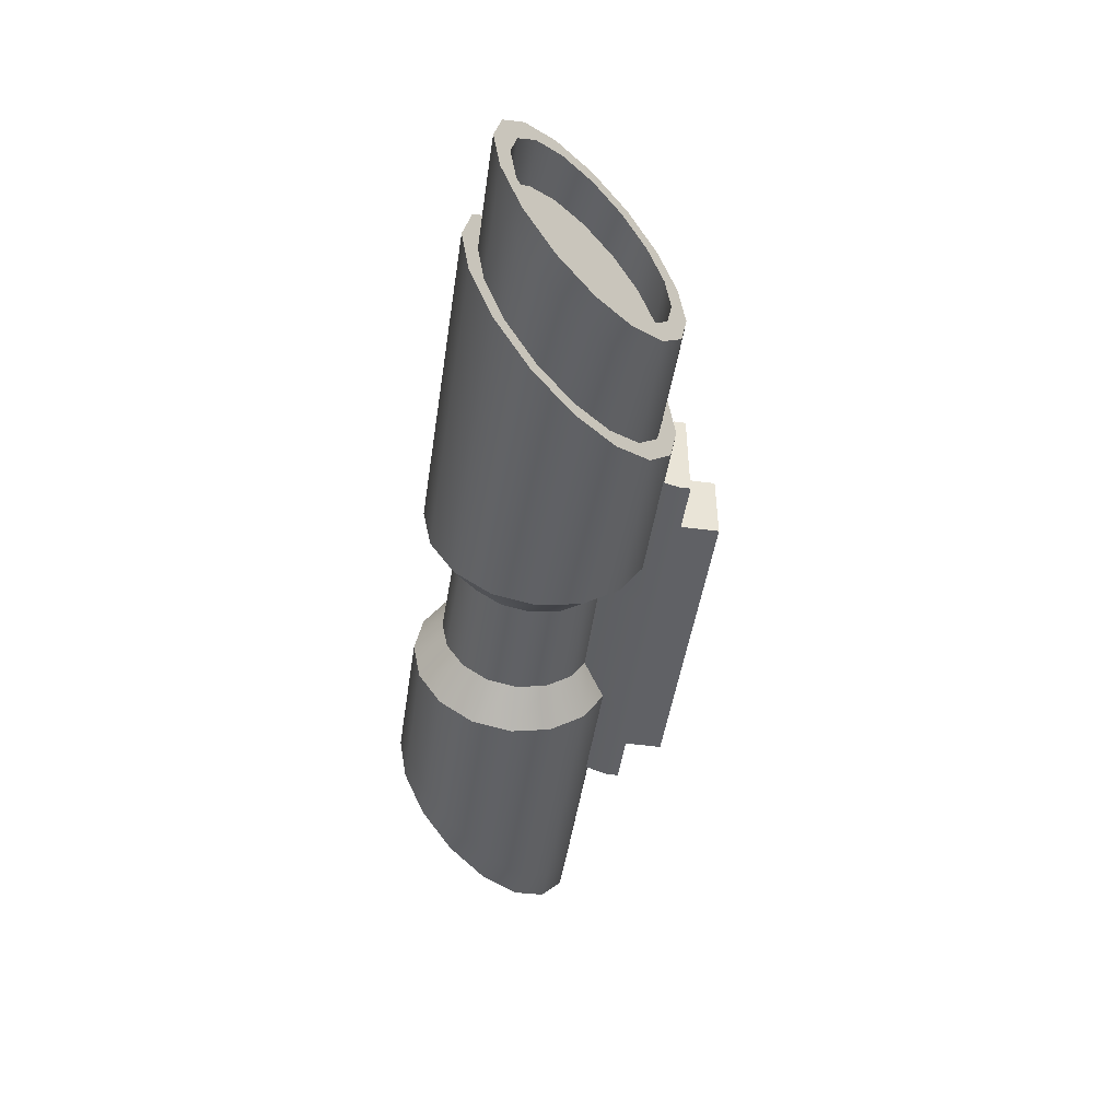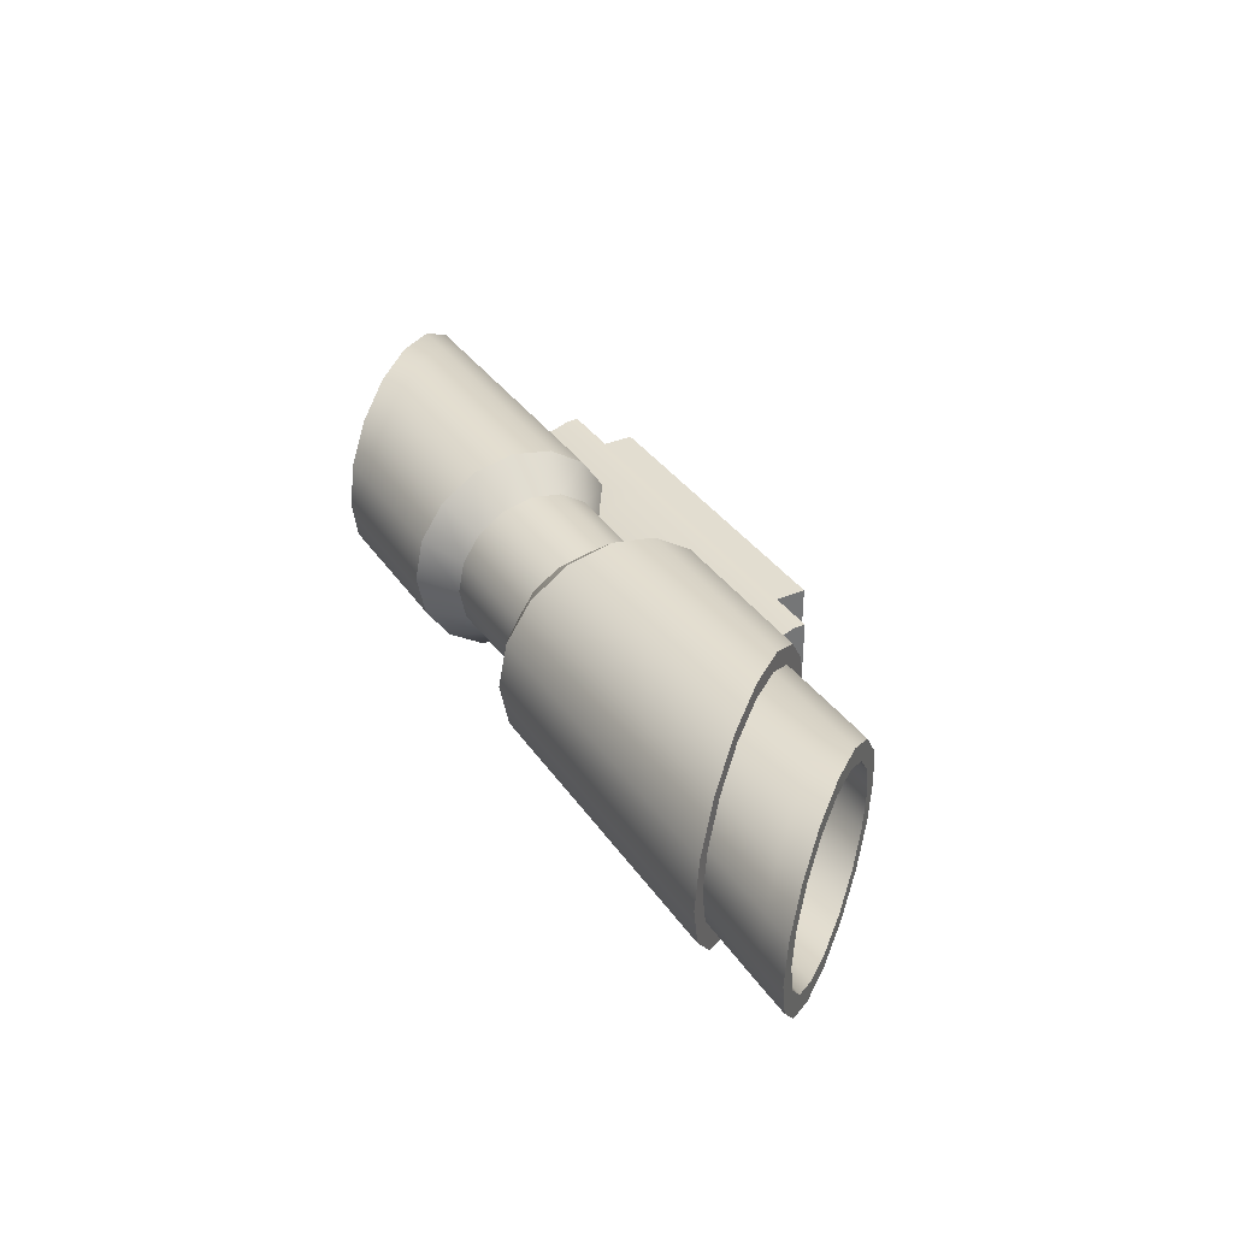
<metadata>
{"format":"obj","ext":"obj","renderer":"f3d","projection":"perspective","resolution":1024,"background":"white","views":[{"elev":-47.7,"azim":-98.5,"up":"+Z"},{"elev":35.3,"azim":-119.7,"up":"+Z"}]}
</metadata>
<code>
o Scope_1_Cylinder.018
v -0.2406 0.09264 -0.05359
v -0.2236 0.07217 -0.04952
v -0.2092 0.05482 -0.03792
v -0.1996 0.04322 -0.02057
v -0.1962 0.03915 -9.8e-05
v -0.1996 0.04322 0.02037
v -0.2092 0.05482 0.03773
v -0.2236 0.07217 0.04932
v -0.2406 0.09264 0.05339
v -0.2576 0.1131 0.04932
v -0.272 0.1305 0.03773
v -0.2816 0.1421 0.02037
v -0.285 0.1461 -9.8e-05
v -0.2816 0.1421 -0.02057
v -0.272 0.1305 -0.03792
v -0.2576 0.1131 -0.04952
v -0.2406 0.09264 -0.04479
v -0.2264 0.07554 -0.04139
v -0.2144 0.06104 -0.0317
v -0.2064 0.05135 -0.0172
v -0.2035 0.04795 -9.8e-05
v -0.2064 0.05135 0.01701
v -0.2144 0.06104 0.03151
v -0.2264 0.07554 0.0412
v -0.2406 0.09264 0.0446
v -0.2548 0.1097 0.0412
v -0.2669 0.1242 0.03151
v -0.2749 0.1339 0.01701
v -0.2777 0.1373 -9.8e-05
v -0.2749 0.1339 -0.0172
v -0.2669 0.1242 -0.0317
v -0.2548 0.1097 -0.04139
v -0.2153 0.09264 -0.04479
v -0.2011 0.07554 -0.04139
v -0.1891 0.06104 -0.0317
v -0.181 0.05135 -0.0172
v -0.1782 0.04795 -9.8e-05
v -0.181 0.05135 0.01701
v -0.1891 0.06104 0.03151
v -0.2011 0.07554 0.0412
v -0.2153 0.09264 0.0446
v -0.2295 0.1097 0.0412
v -0.2415 0.1242 0.03151
v -0.2496 0.1339 0.01701
v -0.2524 0.1373 -9.8e-05
v -0.2496 0.1339 -0.0172
v -0.2415 0.1242 -0.0317
v -0.2295 0.1097 -0.04139
v -0.1784 0.09264 -0.06188
v -0.1585 0.069 -0.05717
v -0.1416 0.04896 -0.04378
v -0.1303 0.03556 -0.02374
v -0.1264 0.03086 -9.8e-05
v -0.1303 0.03556 0.02354
v -0.1416 0.04896 0.04359
v -0.1585 0.069 0.05698
v -0.1784 0.09264 0.06168
v -0.1982 0.1163 0.05698
v -0.2151 0.1363 0.04359
v -0.2264 0.1497 0.02354
v -0.2303 0.1544 -9.8e-05
v -0.2264 0.1497 -0.02374
v -0.2151 0.1363 -0.04378
v -0.1982 0.1163 -0.05717
v -0.05249 0.09264 -0.06188
v -0.05249 0.069 -0.05717
v -0.05249 0.04896 -0.04378
v -0.05249 0.03556 -0.02374
v -0.05249 0.03086 -9.8e-05
v -0.05249 0.03556 0.02354
v -0.05249 0.04896 0.04359
v -0.05249 0.069 0.05698
v -0.05249 0.09264 0.06168
v -0.05249 0.1163 0.05698
v -0.05249 0.1363 0.04359
v -0.05249 0.1497 0.02354
v -0.05249 0.1544 -9.8e-05
v -0.05249 0.1497 -0.02374
v -0.05249 0.1363 -0.04378
v -0.05249 0.1163 -0.05717
v -0.02839 0.09264 -0.04205
v -0.02839 0.07659 -0.03885
v -0.02839 0.06298 -0.02976
v -0.02839 0.05389 -0.01615
v -0.02839 0.05069 -9.8e-05
v -0.02839 0.05389 0.01595
v -0.02839 0.06298 0.02956
v -0.02839 0.07659 0.03866
v -0.02839 0.09264 0.04185
v -0.02839 0.1087 0.03866
v -0.02839 0.1223 0.02956
v -0.02839 0.1314 0.01595
v -0.02839 0.1346 -9.8e-05
v -0.02839 0.1314 -0.01615
v -0.02839 0.1223 -0.02976
v -0.02839 0.1087 -0.03885
v 0.1779 0.09264 -0.05723
v 0.04924 0.09264 -0.05723
v 0.1598 0.1145 -0.05288
v 0.04924 0.1145 -0.05288
v 0.1444 0.133 -0.0405
v 0.04924 0.133 -0.0405
v 0.1341 0.1454 -0.02196
v 0.04924 0.1454 -0.02196
v 0.1305 0.1498 -9.8e-05
v 0.04924 0.1498 -9.8e-05
v 0.1341 0.1454 0.02176
v 0.04924 0.1454 0.02176
v 0.1444 0.133 0.0403
v 0.04924 0.133 0.0403
v 0.1598 0.1145 0.05268
v 0.04924 0.1145 0.05268
v 0.1779 0.09264 0.05703
v 0.04924 0.09264 0.05703
v 0.196 0.07078 0.05268
v 0.04924 0.07078 0.05268
v 0.2114 0.05224 0.0403
v 0.04924 0.05224 0.0403
v 0.2217 0.03986 0.02176
v 0.04924 0.03986 0.02176
v 0.2253 0.03551 -9.8e-05
v 0.04924 0.03551 -9.8e-05
v 0.2217 0.03986 -0.02196
v 0.04924 0.03986 -0.02196
v 0.2114 0.05224 -0.0405
v 0.04924 0.05224 -0.0405
v 0.196 0.07078 -0.05288
v 0.04924 0.07078 -0.05288
v 0.1779 0.09264 -0.04784
v 0.1627 0.1109 -0.0442
v 0.1499 0.1264 -0.03385
v 0.1413 0.1367 -0.01837
v 0.1383 0.1404 -9.8e-05
v 0.1413 0.1367 0.01817
v 0.1499 0.1264 0.03366
v 0.1627 0.1109 0.04401
v 0.1779 0.09264 0.04764
v 0.1931 0.07437 0.04401
v 0.2059 0.05888 0.03366
v 0.2145 0.04854 0.01817
v 0.2175 0.0449 -9.8e-05
v 0.2145 0.04854 -0.01837
v 0.2059 0.05888 -0.03385
v 0.1931 0.07437 -0.0442
v 0.1509 0.09264 -0.04784
v 0.1357 0.1109 -0.0442
v 0.1229 0.1264 -0.03385
v 0.1143 0.1367 -0.01837
v 0.1113 0.1404 -9.8e-05
v 0.1143 0.1367 0.01817
v 0.1229 0.1264 0.03366
v 0.1357 0.1109 0.04401
v 0.1509 0.09264 0.04764
v 0.166 0.07437 0.04401
v 0.1789 0.05888 0.03366
v 0.1875 0.04854 0.01817
v 0.1905 0.0449 -9.8e-05
v 0.1875 0.04854 -0.01837
v 0.1789 0.05888 -0.03385
v 0.166 0.07437 -0.0442
v 0.02843 0.1091 -0.03979
v 0.02843 0.09264 -0.04306
v 0.02843 0.123 -0.03047
v 0.02843 0.1323 -0.01654
v 0.02843 0.1356 -9.8e-05
v 0.02843 0.1323 0.01634
v 0.02843 0.123 0.03028
v 0.02843 0.1091 0.03959
v 0.02843 0.09264 0.04286
v 0.02843 0.0762 0.03959
v 0.02843 0.06227 0.03028
v 0.02843 0.05295 0.01634
v 0.02843 0.04968 -9.8e-05
v 0.02843 0.05295 -0.01654
v 0.02843 0.06227 -0.03047
v 0.02843 0.0762 -0.03979
v -0.1129 0.022 0.02696
v 0.09022 0.022 0.01951
v -0.1129 0.022 -0.02716
v 0.09022 0.022 -0.01971
v 0.1101 0.022 0.02696
v -0.08015 0.022 0.01951
v 0.1101 0.022 -0.02716
v -0.08015 0.022 -0.01971
v -0.1129 0.0282 0.02696
v -0.1129 0.04844 0.0206
v -0.1129 0.0282 -0.02716
v -0.1129 0.04844 -0.0208
v 0.1101 0.0282 0.02696
v 0.1101 0.04844 0.0206
v 0.1101 0.0282 -0.02716
v 0.1101 0.04844 -0.0208
v -0.08015 0 0.01951
v 0.09022 0 0.01951
v -0.08015 0 -0.01971
v 0.09022 0 -0.01971
v 0.05293 0.022 -0.02716
v 0.04733 0.022 0.01951
v 0.04733 0.022 -0.01971
v 0.05293 0.022 0.02696
v 0.05293 0.04844 -0.0208
v 0.05293 0.0282 -0.02716
v 0.05293 0.04844 0.0206
v 0.05293 0.0282 0.02696
v 0.04733 0 0.01951
v 0.04733 0 -0.01971
v 0.05318 0.022 0.01951
v 0.06073 0.022 0.02696
v 0.06073 0.04844 0.0206
v 0.06073 0.0282 0.02696
v 0.05318 0 0.01951
v 0.06073 0.022 -0.02716
v 0.05318 0.022 -0.01971
v 0.06073 0.04844 -0.0208
v 0.06073 0.0282 -0.02716
v 0.05318 0 -0.01971
v -0.2232 0.09264 -0.05359
v -0.2062 0.07217 -0.04952
v -0.1918 0.05482 -0.03792
v -0.1822 0.04322 -0.02057
v -0.1788 0.03915 -9.8e-05
v -0.1822 0.04322 0.02037
v -0.1918 0.05482 0.03772
v -0.2062 0.07217 0.04932
v -0.2232 0.09264 0.05339
v -0.2402 0.1131 0.04932
v -0.2546 0.1305 0.03773
v -0.2642 0.1421 0.02037
v -0.2676 0.1461 -9.8e-05
v -0.2642 0.1421 -0.02057
v -0.2546 0.1305 -0.03792
v -0.2402 0.1131 -0.04952
v 0.1587 0.09264 -0.05723
v 0.1406 0.1145 -0.05288
v 0.1252 0.133 -0.0405
v 0.1149 0.1454 -0.02196
v 0.1113 0.1498 -9.8e-05
v 0.1149 0.1454 0.02176
v 0.1252 0.133 0.0403
v 0.1406 0.1145 0.05268
v 0.1587 0.09264 0.05703
v 0.1769 0.07078 0.05268
v 0.1923 0.05224 0.0403
v 0.2025 0.03986 0.02176
v 0.2061 0.03551 -9.8e-05
v 0.2025 0.03986 -0.02196
v 0.1923 0.05224 -0.0405
v 0.1769 0.07078 -0.05288
v -0.1784 0.09264 -0.0532
v -0.1613 0.07232 -0.04916
v -0.1468 0.05509 -0.03764
v -0.1371 0.04358 -0.02042
v -0.1337 0.03954 -9.8e-05
v -0.1371 0.04358 0.02022
v -0.1468 0.05509 0.03745
v -0.1613 0.07232 0.04896
v -0.1784 0.09264 0.053
v -0.1955 0.113 0.04896
v -0.2099 0.1302 0.03745
v -0.2196 0.1417 0.02022
v -0.223 0.1457 -9.8e-05
v -0.2196 0.1417 -0.02042
v -0.2099 0.1302 -0.03764
v -0.1955 0.113 -0.04916
v 0.1101 0.04314 0.000196
v -0.1129 0.022 0.000196
v -0.08015 0.022 0.000196
v 0.09022 0 0.000196
v -0.1129 0.04314 0.000196
v 0.09022 0.022 0.000196
v 0.04733 0 0.000196
v 0.1101 0.022 0.000196
v 0.05318 0 0.000196
v -0.08015 0 0.000196
v -0.05385 0.09264 -0.04596
v -0.05385 0.1102 -0.04246
v -0.05385 0.1251 -0.03252
v -0.05385 0.135 -0.01765
v -0.05385 0.1385 -9.8e-05
v -0.05385 0.135 0.01745
v -0.05385 0.1251 0.03233
v -0.05385 0.1102 0.04227
v -0.05385 0.09264 0.04576
v -0.05385 0.07509 0.04227
v -0.05385 0.06021 0.03233
v -0.05385 0.05027 0.01745
v -0.05385 0.04678 -9.8e-05
v -0.05385 0.05027 -0.01765
v -0.05385 0.06021 -0.03252
v -0.05385 0.07509 -0.04246
v 0.04636 0.09264 -0.04689
v 0.04636 0.1105 -0.04333
v 0.04636 0.1257 -0.03318
v 0.04636 0.1359 -0.018
v 0.04636 0.1394 -9.8e-05
v 0.04636 0.1359 0.01781
v 0.04636 0.1257 0.03299
v 0.04636 0.1105 0.04313
v 0.04636 0.09264 0.04669
v 0.04636 0.07473 0.04313
v 0.04636 0.05956 0.03299
v 0.04636 0.04941 0.01781
v 0.04636 0.04585 -9.8e-05
v 0.04636 0.04941 -0.018
v 0.04636 0.05956 -0.03318
v 0.04636 0.07473 -0.04333
v 0.03769 0.1074 -0.03585
v -0.04518 0.1072 -0.03513
v 0.03769 0.12 -0.02746
v -0.04518 0.1195 -0.02691
v 0.03769 0.1284 -0.01491
v -0.04518 0.1277 -0.01461
v 0.03769 0.1313 -9.8e-05
v -0.04518 0.1306 -9.8e-05
v 0.03769 0.1284 0.01471
v -0.04518 0.1277 0.01441
v 0.03769 0.12 0.02726
v -0.04518 0.1195 0.02672
v 0.03769 0.1074 0.03565
v -0.04518 0.1072 0.03494
v 0.03769 0.09264 0.0386
v -0.04518 0.09264 0.03782
v 0.03769 0.07783 0.03565
v -0.04518 0.07813 0.03494
v 0.03769 0.06528 0.02726
v -0.04518 0.06582 0.02672
v 0.03769 0.05689 0.01471
v -0.04518 0.0576 0.01441
v 0.03769 0.05395 -9.8e-05
v -0.04518 0.05472 -9.8e-05
v 0.03769 0.05689 -0.01491
v -0.04518 0.0576 -0.01461
v 0.03769 0.06528 -0.02746
v -0.04518 0.06582 -0.02691
v 0.03769 0.07783 -0.03585
v -0.04518 0.07813 -0.03513
v -0.04518 0.09264 -0.03802
v 0.03769 0.09264 -0.03879
v -0.2154 0.09264 -0.04759
v -0.2004 0.07447 -0.04397
v -0.1876 0.05906 -0.03368
v -0.179 0.04877 -0.01827
v -0.176 0.04515 -9.8e-05
v -0.179 0.04877 0.01807
v -0.1876 0.05906 0.03348
v -0.2004 0.07447 0.04377
v -0.2154 0.09264 0.04739
v -0.2305 0.1108 0.04377
v -0.2433 0.1262 0.03348
v -0.2519 0.1365 0.01807
v -0.2549 0.1401 -9.8e-05
v -0.2519 0.1365 -0.01827
v -0.2433 0.1262 -0.03368
v -0.2305 0.1108 -0.04397
v -0.1993 0.09264 -0.04759
v -0.1842 0.07447 -0.04397
v -0.1714 0.05906 -0.03368
v -0.1629 0.04877 -0.01827
v -0.1599 0.04515 -9.8e-05
v -0.1629 0.04877 0.01807
v -0.1714 0.05906 0.03348
v -0.1842 0.07447 0.04377
v -0.1993 0.09264 0.04739
v -0.2144 0.1108 0.04377
v -0.2271 0.1262 0.03348
v -0.2357 0.1365 0.01807
v -0.2387 0.1401 -9.8e-05
v -0.2357 0.1365 -0.01827
v -0.2271 0.1262 -0.03368
v -0.2144 0.1108 -0.04397
v 0.1489 0.09264 -0.0507
v 0.165 0.07328 -0.04685
v 0.1786 0.05686 -0.03588
v 0.1877 0.04589 -0.01946
v 0.1909 0.04204 -9.8e-05
v 0.1877 0.04589 0.01927
v 0.1786 0.05686 0.03568
v 0.165 0.07328 0.04665
v 0.1489 0.09264 0.05051
v 0.1329 0.112 0.04665
v 0.1192 0.1284 0.03568
v 0.1101 0.1394 0.01927
v 0.1069 0.1432 -9.8e-05
v 0.1101 0.1394 -0.01946
v 0.1192 0.1284 -0.03588
v 0.1329 0.112 -0.04685
v 0.1662 0.09264 -0.0507
v 0.1822 0.07328 -0.04685
v 0.1959 0.05686 -0.03588
v 0.205 0.04589 -0.01946
v 0.2082 0.04204 -9.8e-05
v 0.205 0.04589 0.01927
v 0.1959 0.05686 0.03568
v 0.1822 0.07328 0.04665
v 0.1662 0.09264 0.05051
v 0.1501 0.112 0.04665
v 0.1365 0.1284 0.03568
v 0.1274 0.1394 0.01927
v 0.1242 0.1432 -9.8e-05
v 0.1274 0.1394 -0.01946
v 0.1365 0.1284 -0.03588
v 0.1501 0.112 -0.04685
v -0.02908 0.022 -0.02716
v -0.02908 0.022 -0.01971
v -0.02908 0.05777 -0.01783
v -0.02908 0.0282 -0.02716
v -0.02908 0 -0.01971
v -0.02908 0.022 0.01951
v -0.02908 0.022 0.02696
v -0.02908 0.05777 0.01764
v -0.02908 0.0282 0.02696
v -0.02908 0 0.01951
v -0.02908 0 0.000196
v 0.02908 0.022 0.01951
v 0.02908 0.022 0.02696
v 0.02908 0.05777 0.01764
v 0.02908 0.0282 0.02696
v 0.02908 0 0.01951
v 0.02908 0.022 -0.02716
v 0.02908 0.022 -0.01971
v 0.02908 0.05777 -0.01783
v 0.02908 0.0282 -0.02716
v 0.02908 0 -0.01971
v 0.02908 0 0.000196
v -0.05273 0.022 -0.02716
v -0.05273 0.022 -0.01971
v -0.05273 0.04844 -0.0208
v -0.05273 0.0282 -0.02716
v -0.05273 0 -0.01971
v -0.05273 0 0.000196
v -0.05273 0.022 0.01951
v -0.05273 0.022 0.02696
v -0.05273 0.04844 0.0206
v -0.05273 0.0282 0.02696
v -0.05273 0 0.01951
f 49 50 250 249
f 75 74 90 91
f 59 75 76 60
f 52 68 69 53
f 60 76 77 61
f 53 69 70 54
f 61 77 78 62
f 54 70 71 55
f 62 78 79 63
f 55 71 72 56
f 63 79 80 64
f 56 72 73 57
f 49 65 66 50
f 64 80 65 49
f 57 73 74 58
f 50 66 67 51
f 58 74 75 59
f 51 67 68 52
f 96 161 162 81
f 68 67 83 84
f 76 75 91 92
f 69 68 84 85
f 77 76 92 93
f 70 69 85 86
f 78 77 93 94
f 71 70 86 87
f 79 78 94 95
f 72 71 87 88
f 80 79 95 96
f 73 72 88 89
f 66 65 81 82
f 65 80 96 81
f 74 73 89 90
f 67 66 82 83
f 89 169 168 90
f 82 176 175 83
f 90 168 167 91
f 83 175 174 84
f 91 167 166 92
f 84 174 173 85
f 92 166 165 93
f 85 173 172 86
f 93 165 164 94
f 86 172 171 87
f 94 164 163 95
f 87 171 170 88
f 95 163 161 96
f 88 170 169 89
f 233 98 100 234
f 234 100 102 235
f 235 102 104 236
f 236 104 106 237
f 237 106 108 238
f 238 108 110 239
f 239 110 112 240
f 240 112 114 241
f 241 114 116 242
f 242 116 118 243
f 243 118 120 244
f 244 120 122 245
f 245 122 124 246
f 246 124 126 247
f 102 100 161 163
f 247 126 128 248
f 248 128 98 233
f 144 129 145 160
f 112 110 167 168
f 122 120 172 173
f 108 106 165 166
f 118 116 170 171
f 128 126 175 176
f 104 102 163 164
f 114 112 168 169
f 100 98 162 161
f 124 122 173 174
f 110 108 166 167
f 120 118 171 172
f 98 128 176 162
f 106 104 164 165
f 116 114 169 170
f 126 124 174 175
f 81 162 176 82
f 431 182 193 435
f 216 196 268 273
f 180 270 268 196
f 182 267 274 193
f 213 180 196 216
f 420 199 206 423
f 423 206 271 424
f 207 198 205 211
f 178 207 211 194
f 199 213 216 206
f 206 216 273 271
f 64 49 249 264
f 57 58 258 257
f 50 51 251 250
f 58 59 259 258
f 51 52 252 251
f 59 60 260 259
f 52 53 253 252
f 60 61 261 260
f 53 54 254 253
f 61 62 262 261
f 54 55 255 254
f 62 63 263 262
f 55 56 256 255
f 63 64 264 263
f 56 57 257 256
f 268 270 178 194
f 273 268 194 211
f 271 273 211 205
f 424 271 205 418
f 274 267 184 195
f 430 413 412 435
f 429 407 413 430
f 426 404 407 429
f 414 408 412 418
f 198 414 418 205
f 413 424 418 412
f 407 423 424 413
f 404 420 423 407
f 184 426 429 195
f 195 429 430 274
f 274 430 435 193
f 408 431 435 412
f 339 340 341 342 343 344 345 346 347 348 349 350 351 352 353 354
f 355 370 369 368 367 366 365 364 363 362 361 360 359 358 357 356
f 340 356 357 341
f 348 364 365 349
f 341 357 358 342
f 349 365 366 350
f 342 358 359 343
f 350 366 367 351
f 343 359 360 344
f 351 367 368 352
f 344 360 361 345
f 352 368 369 353
f 345 361 362 346
f 353 369 370 354
f 346 362 363 347
f 339 355 356 340
f 354 370 355 339
f 347 363 364 348
f 371 372 373 374 375 376 377 378 379 380 381 382 383 384 385 386
f 387 402 401 400 399 398 397 396 395 394 393 392 391 390 389 388
f 372 388 389 373
f 380 396 397 381
f 373 389 390 374
f 381 397 398 382
f 374 390 391 375
f 382 398 399 383
f 375 391 392 376
f 383 399 400 384
f 376 392 393 377
f 384 400 401 385
f 377 393 394 378
f 385 401 402 386
f 378 394 395 379
f 371 387 388 372
f 386 402 387 371
f 379 395 396 380
f 2 3 19 18
f 17 18 34 33
f 7 8 24 23
f 12 13 29 28
f 5 6 22 21
f 10 11 27 26
f 15 16 32 31
f 3 4 20 19
f 8 9 25 24
f 1 2 18 17
f 13 14 30 29
f 6 7 23 22
f 11 12 28 27
f 16 1 17 32
f 4 5 21 20
f 9 10 26 25
f 14 15 31 30
f 32 17 33 48
f 25 26 42 41
f 18 19 35 34
f 26 27 43 42
f 19 20 36 35
f 27 28 44 43
f 20 21 37 36
f 28 29 45 44
f 21 22 38 37
f 29 30 46 45
f 22 23 39 38
f 30 31 47 46
f 23 24 40 39
f 31 32 48 47
f 24 25 41 40
f 99 101 131 130
f 129 130 146 145
f 109 111 136 135
f 119 121 141 140
f 105 107 134 133
f 115 117 139 138
f 125 127 144 143
f 101 103 132 131
f 111 113 137 136
f 97 99 130 129
f 121 123 142 141
f 107 109 135 134
f 117 119 140 139
f 127 97 129 144
f 103 105 133 132
f 113 115 138 137
f 123 125 143 142
f 137 138 154 153
f 130 131 147 146
f 138 139 155 154
f 131 132 148 147
f 139 140 156 155
f 132 133 149 148
f 140 141 157 156
f 133 134 150 149
f 141 142 158 157
f 134 135 151 150
f 142 143 159 158
f 135 136 152 151
f 143 144 160 159
f 136 137 153 152
f 16 232 217 1
f 15 231 232 16
f 14 230 231 15
f 13 229 230 14
f 12 228 229 13
f 11 227 228 12
f 10 226 227 11
f 9 225 226 10
f 8 224 225 9
f 7 223 224 8
f 6 222 223 7
f 5 221 222 6
f 4 220 221 5
f 3 219 220 4
f 2 218 219 3
f 1 217 218 2
f 127 248 233 97
f 125 247 248 127
f 123 246 247 125
f 121 245 246 123
f 119 244 245 121
f 117 243 244 119
f 115 242 243 117
f 113 241 242 115
f 111 240 241 113
f 109 239 240 111
f 107 238 239 109
f 105 237 238 107
f 103 236 237 105
f 101 235 236 103
f 99 234 235 101
f 97 233 234 99
f 291 145 146 292
f 292 146 147 293
f 293 147 148 294
f 294 148 149 295
f 295 149 150 296
f 296 150 151 297
f 297 151 152 298
f 298 152 153 299
f 299 153 154 300
f 300 154 155 301
f 301 155 156 302
f 302 156 157 303
f 303 157 158 304
f 304 158 159 305
f 305 159 160 306
f 306 160 145 291
f 34 290 275 33
f 35 289 290 34
f 36 288 289 35
f 37 287 288 36
f 38 286 287 37
f 39 285 286 38
f 40 284 285 39
f 41 283 284 40
f 42 282 283 41
f 43 281 282 42
f 44 280 281 43
f 45 279 280 44
f 46 278 279 45
f 47 277 278 46
f 48 276 277 47
f 33 275 276 48
f 281 280 316 318
f 302 303 329 327
f 282 281 318 320
f 303 304 331 329
f 283 282 320 322
f 304 305 333 331
f 284 283 322 324
f 291 292 307 338
f 305 306 335 333
f 285 284 324 326
f 292 293 309 307
f 306 291 338 335
f 286 285 326 328
f 293 294 311 309
f 287 286 328 330
f 294 295 313 311
f 336 335 338 337
f 334 333 335 336
f 332 331 333 334
f 330 329 331 332
f 328 327 329 330
f 326 325 327 328
f 324 323 325 326
f 322 321 323 324
f 320 319 321 322
f 318 317 319 320
f 316 315 317 318
f 314 313 315 316
f 312 311 313 314
f 310 309 311 312
f 308 307 309 310
f 337 338 307 308
f 301 302 327 325
f 280 279 314 316
f 300 301 325 323
f 279 278 312 314
f 299 300 323 321
f 278 277 310 312
f 298 299 321 319
f 275 290 336 337
f 277 276 308 310
f 297 298 319 317
f 290 289 334 336
f 276 275 337 308
f 296 297 317 315
f 289 288 332 334
f 295 296 315 313
f 288 287 330 332
f 249 217 232 264
f 183 191 192 265 272
f 177 185 186 269 266
f 183 272 270 180
f 212 215 191 183
f 214 192 191 215
f 433 186 185 434
f 432 434 185 177
f 432 177 182 431
f 212 183 180 213
f 177 266 267 182
f 419 197 199 420
f 208 200 198 207
f 208 210 204 200
f 209 203 204 210
f 421 201 202 422
f 419 422 202 197
f 190 209 210 189
f 181 189 210 208
f 181 208 207 178
f 197 212 213 199
f 201 214 215 202
f 197 202 215 212
f 264 232 231 263
f 263 231 230 262
f 262 230 229 261
f 261 229 228 260
f 260 228 227 259
f 259 227 226 258
f 258 226 225 257
f 257 225 224 256
f 256 224 223 255
f 255 223 222 254
f 254 222 221 253
f 253 221 220 252
f 252 220 219 251
f 251 219 218 250
f 250 218 217 249
f 266 269 188 187 179
f 270 272 181 178
f 267 266 179 184
f 272 265 190 189 181
f 425 428 406 403
f 427 405 406 428
f 425 403 404 426
f 415 409 408 414
f 415 417 411 409
f 416 410 411 417
f 203 416 417 204
f 200 204 417 415
f 200 415 414 198
f 403 406 422 419
f 405 421 422 406
f 403 419 420 404
f 179 425 426 184
f 188 427 428 187
f 179 187 428 425
f 409 432 431 408
f 409 411 434 432
f 410 433 434 411

</code>
